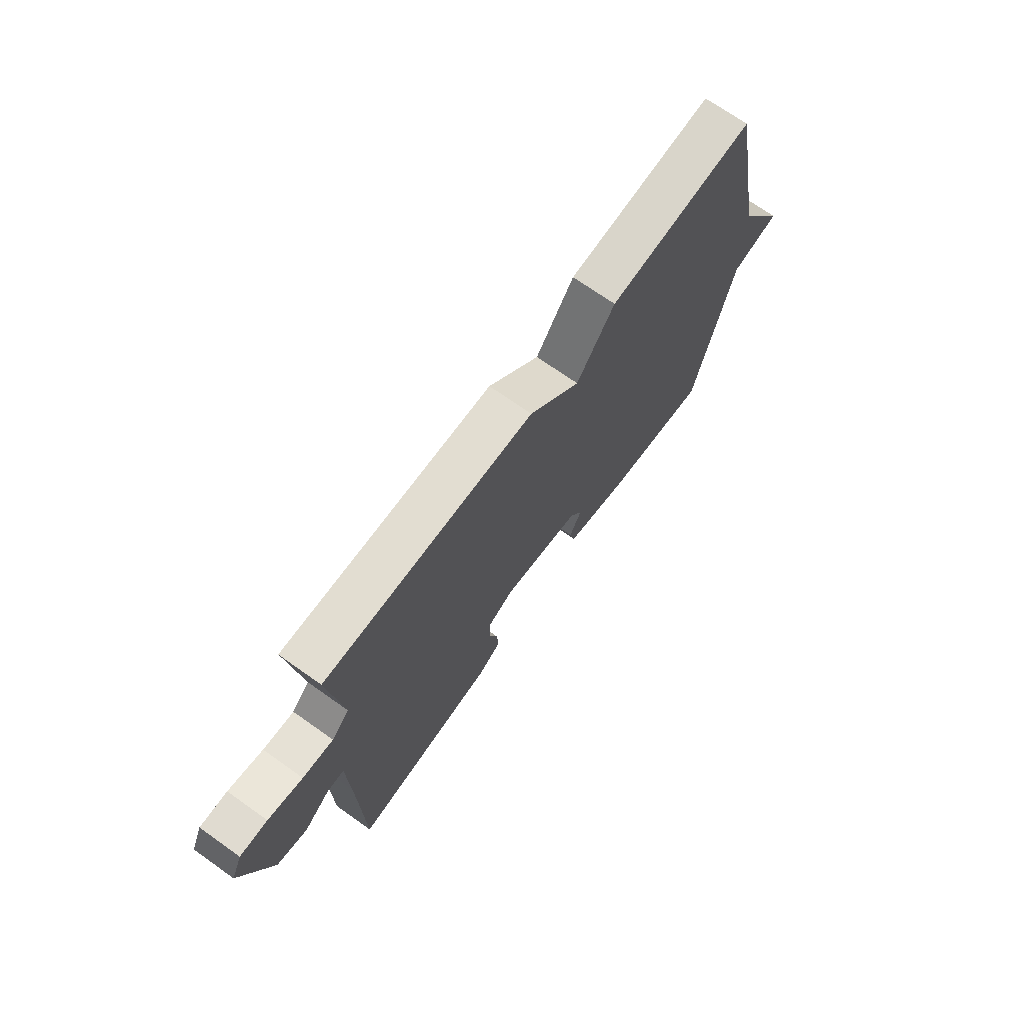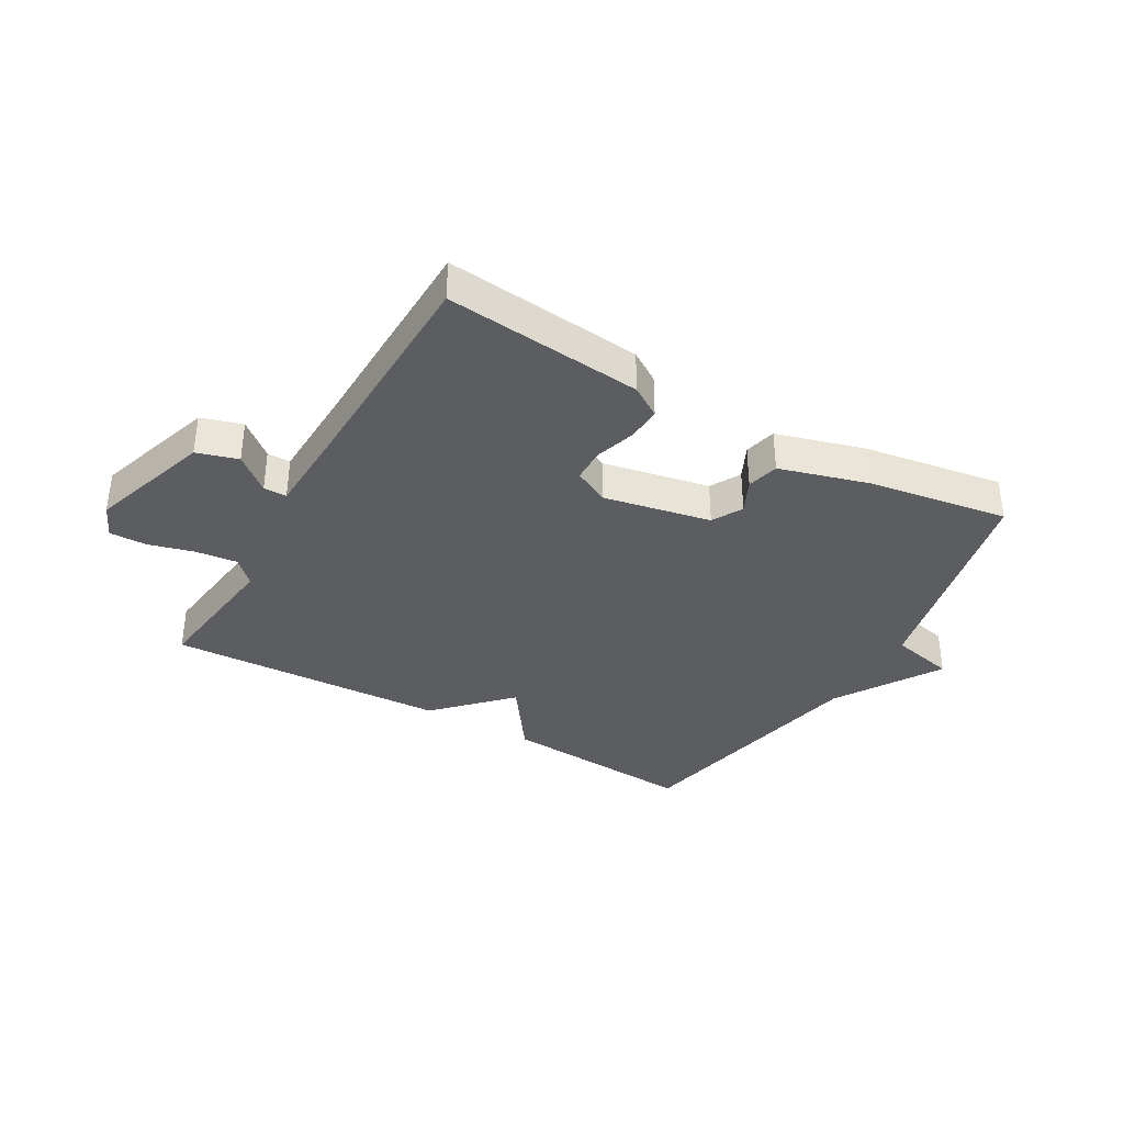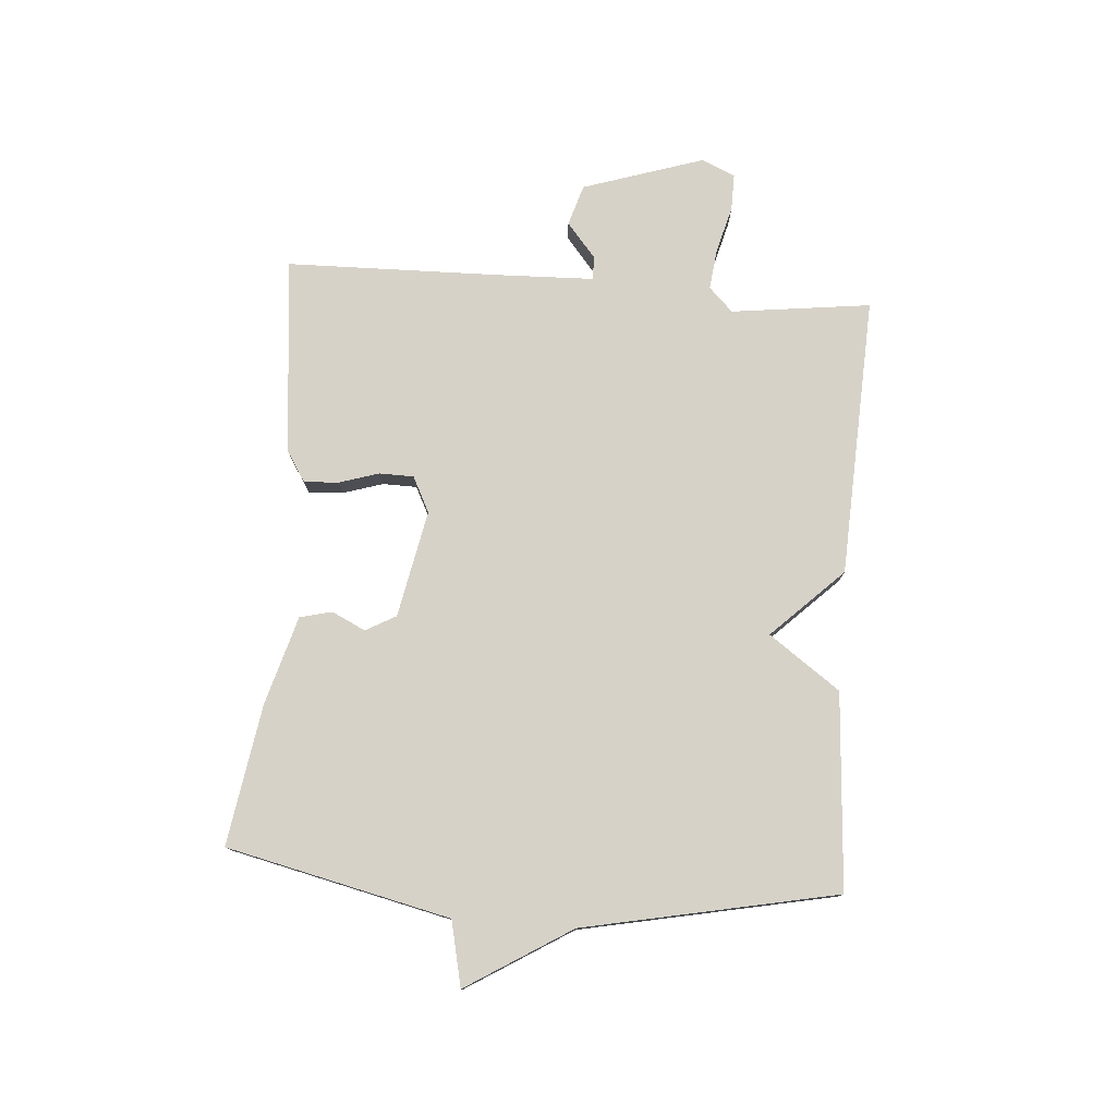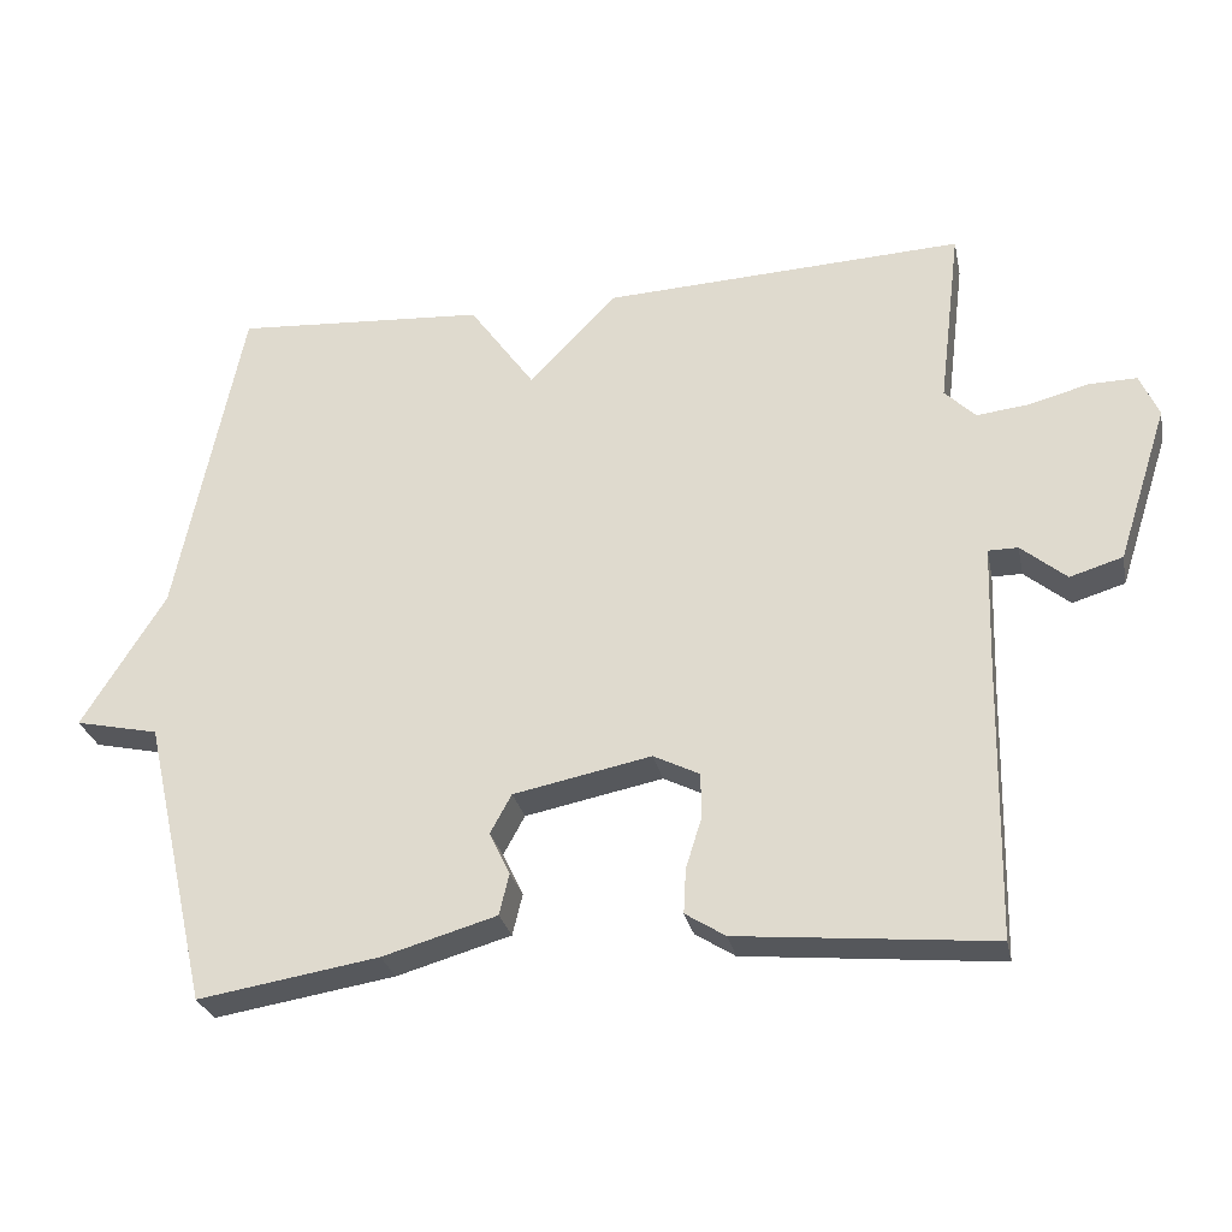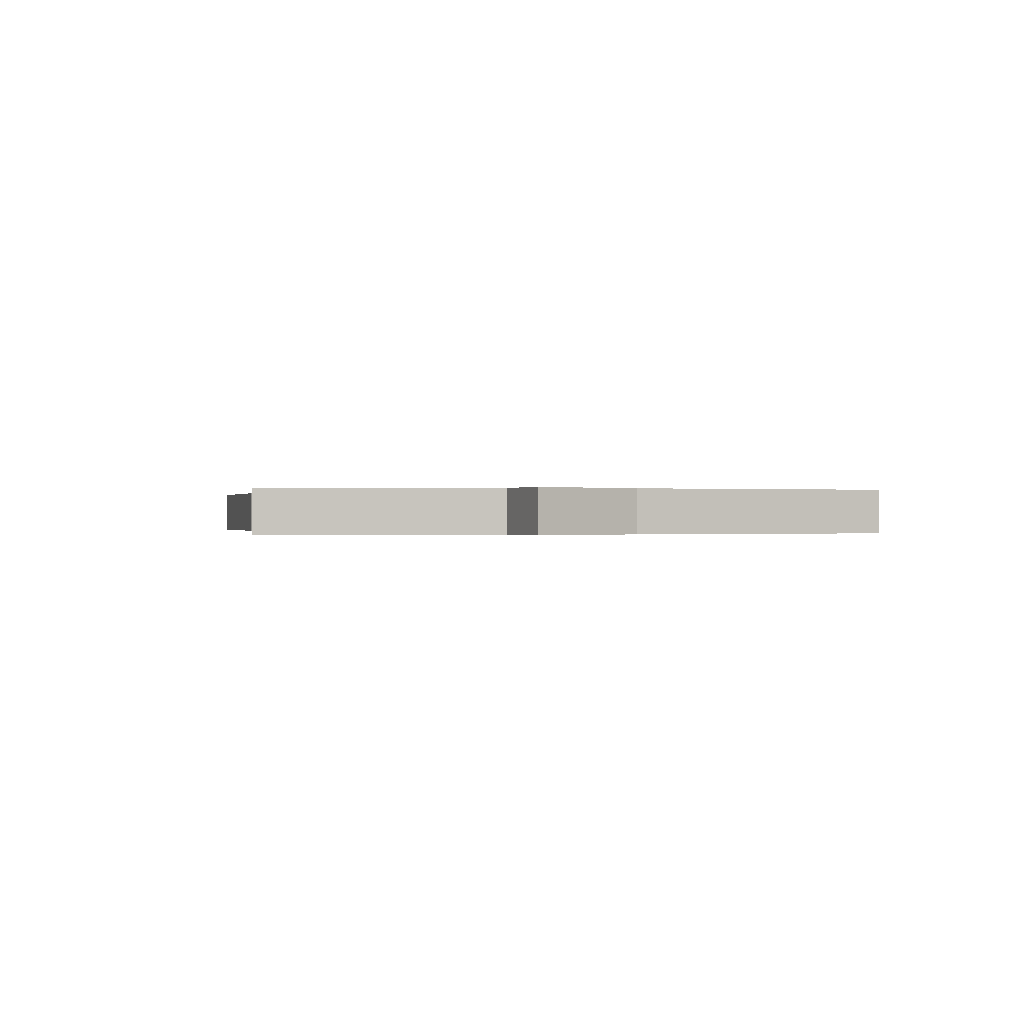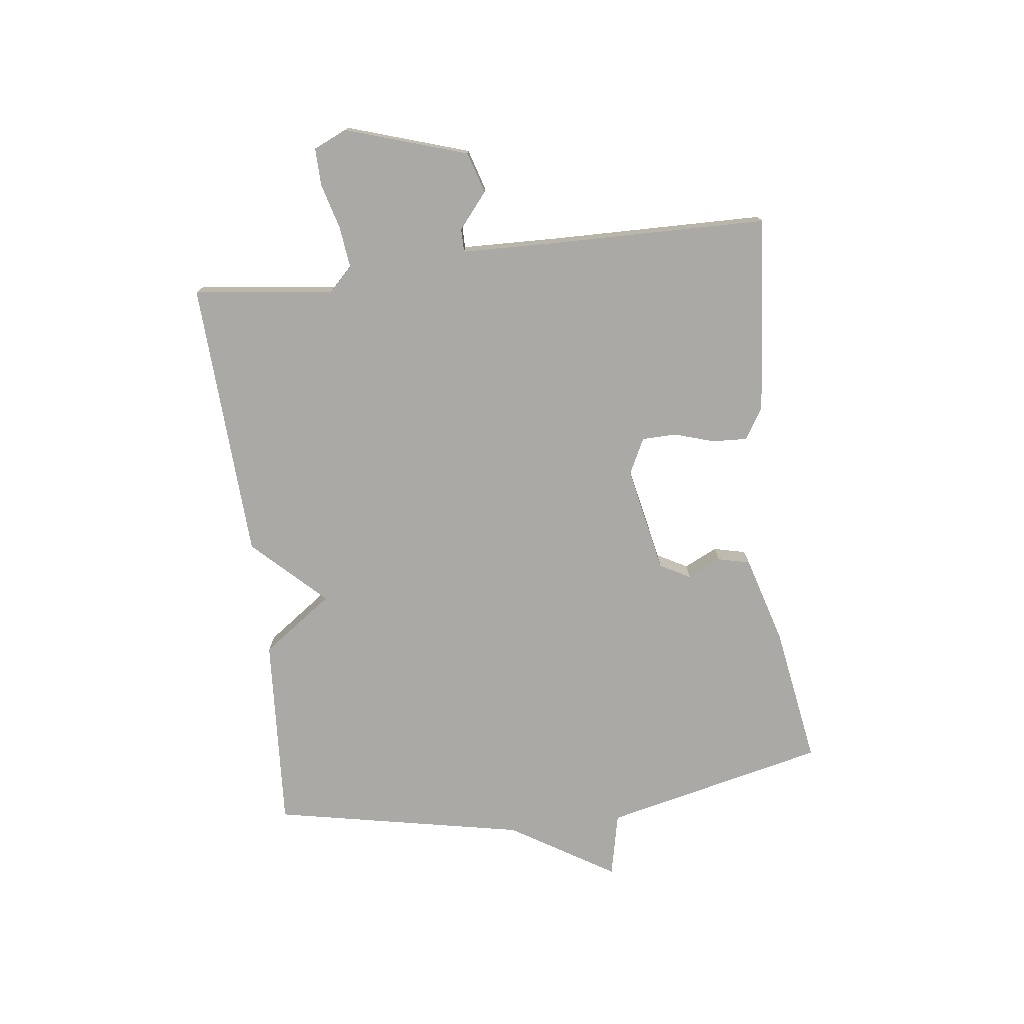
<metadata>
{"format":"obj","ext":"obj","renderer":"f3d","projection":"perspective","resolution":1024,"background":"white","views":[{"elev":71.0,"azim":125.3,"up":"+Z"},{"elev":-36.2,"azim":150.0,"up":"+Y"},{"elev":77.4,"azim":-85.7,"up":"+Y"},{"elev":-27.9,"azim":11.7,"up":"+Z"},{"elev":-0.1,"azim":-100.9,"up":"+Y"},{"elev":-75.4,"azim":97.2,"up":"+Y"}]}
</metadata>
<code>
v 0.5 0.07 -0.5
v 0.168 0.07 -0.468
v 0.116 0.07 -0.435
v 0.119 0.07 -0.377
v 0.14 0.07 -0.31
v 0.139 0.07 -0.252
v 0.079 0.07 -0.222
v -0.101 0.07 -0.258
v -0.129 0.07 -0.309
v -0.102 0.07 -0.365
v -0.115 0.07 -0.419
v -0.264 0.07 -0.462
v -0.5 0.07 -0.5
v -0.586 0.07 -0.125
v -0.695 0.07 -0.101
v -0.586 0.07 0.075
v -0.5 0.07 0.5
v -0.171 0.07 0.478
v -0.086 0.07 0.359
v 0.029 0.07 0.478
v 0.5 0.07 0.5
v 0.471 0.07 0.265
v 0.511 0.07 0.225
v 0.58 0.07 0.233
v 0.658 0.07 0.254
v 0.72 0.07 0.255
v 0.745 0.07 0.199
v 0.679 0.07 -0.005
v 0.61 0.07 -0.026
v 0.551 0.07 0.023
v 0.512 0.07 0.023
v 0.507 0.07 -0.139
v 0.5 0 -0.5
v 0.168 0 -0.468
v 0.116 0 -0.435
v 0.119 0 -0.377
v 0.14 0 -0.31
v 0.139 0 -0.252
v 0.079 0 -0.222
v -0.101 0 -0.258
v -0.129 0 -0.309
v -0.102 0 -0.365
v -0.115 0 -0.419
v -0.264 0 -0.462
v -0.5 0 -0.5
v -0.586 0 -0.125
v -0.695 0 -0.101
v -0.586 0 0.075
v -0.5 0 0.5
v -0.171 0 0.478
v -0.086 0 0.359
v 0.029 0 0.478
v 0.5 0 0.5
v 0.471 0 0.265
v 0.511 0 0.225
v 0.58 0 0.233
v 0.658 0 0.254
v 0.72 0 0.255
v 0.745 0 0.199
v 0.679 0 -0.005
v 0.61 0 -0.026
v 0.551 0 0.023
v 0.512 0 0.023
v 0.507 0 -0.139
f 28 29 30
f 27 28 30
f 26 27 30
f 25 26 30
f 24 25 30
f 23 24 30 31
f 22 23 31 32
f 19 20 21 22
f 16 17 18 19
f 19 22 32
f 16 19 32
f 15 16 32
f 14 15 32
f 12 13 14
f 11 12 14
f 10 11 14
f 9 10 14
f 8 9 14
f 7 8 14
f 3 4 5
f 2 3 5
f 1 2 5
f 32 1 5
f 32 5 6
f 7 14 32
f 6 7 32
f 62 61 60
f 62 60 59
f 62 59 58
f 62 58 57
f 62 57 56
f 63 62 56 55
f 64 63 55 54
f 54 53 52 51
f 51 50 49 48
f 64 54 51
f 64 51 48
f 64 48 47
f 64 47 46
f 46 45 44
f 46 44 43
f 46 43 42
f 46 42 41
f 46 41 40
f 46 40 39
f 37 36 35
f 37 35 34
f 37 34 33
f 37 33 64
f 38 37 64
f 64 46 39
f 64 39 38
f 1 33 34 2
f 2 34 35 3
f 3 35 36 4
f 4 36 37 5
f 5 37 38 6
f 6 38 39 7
f 7 39 40 8
f 8 40 41 9
f 9 41 42 10
f 10 42 43 11
f 11 43 44 12
f 12 44 45 13
f 13 45 46 14
f 14 46 47 15
f 15 47 48 16
f 16 48 49 17
f 17 49 50 18
f 18 50 51 19
f 19 51 52 20
f 20 52 53 21
f 21 53 54 22
f 22 54 55 23
f 23 55 56 24
f 24 56 57 25
f 25 57 58 26
f 26 58 59 27
f 27 59 60 28
f 28 60 61 29
f 29 61 62 30
f 30 62 63 31
f 31 63 64 32
f 32 64 33 1

</code>
